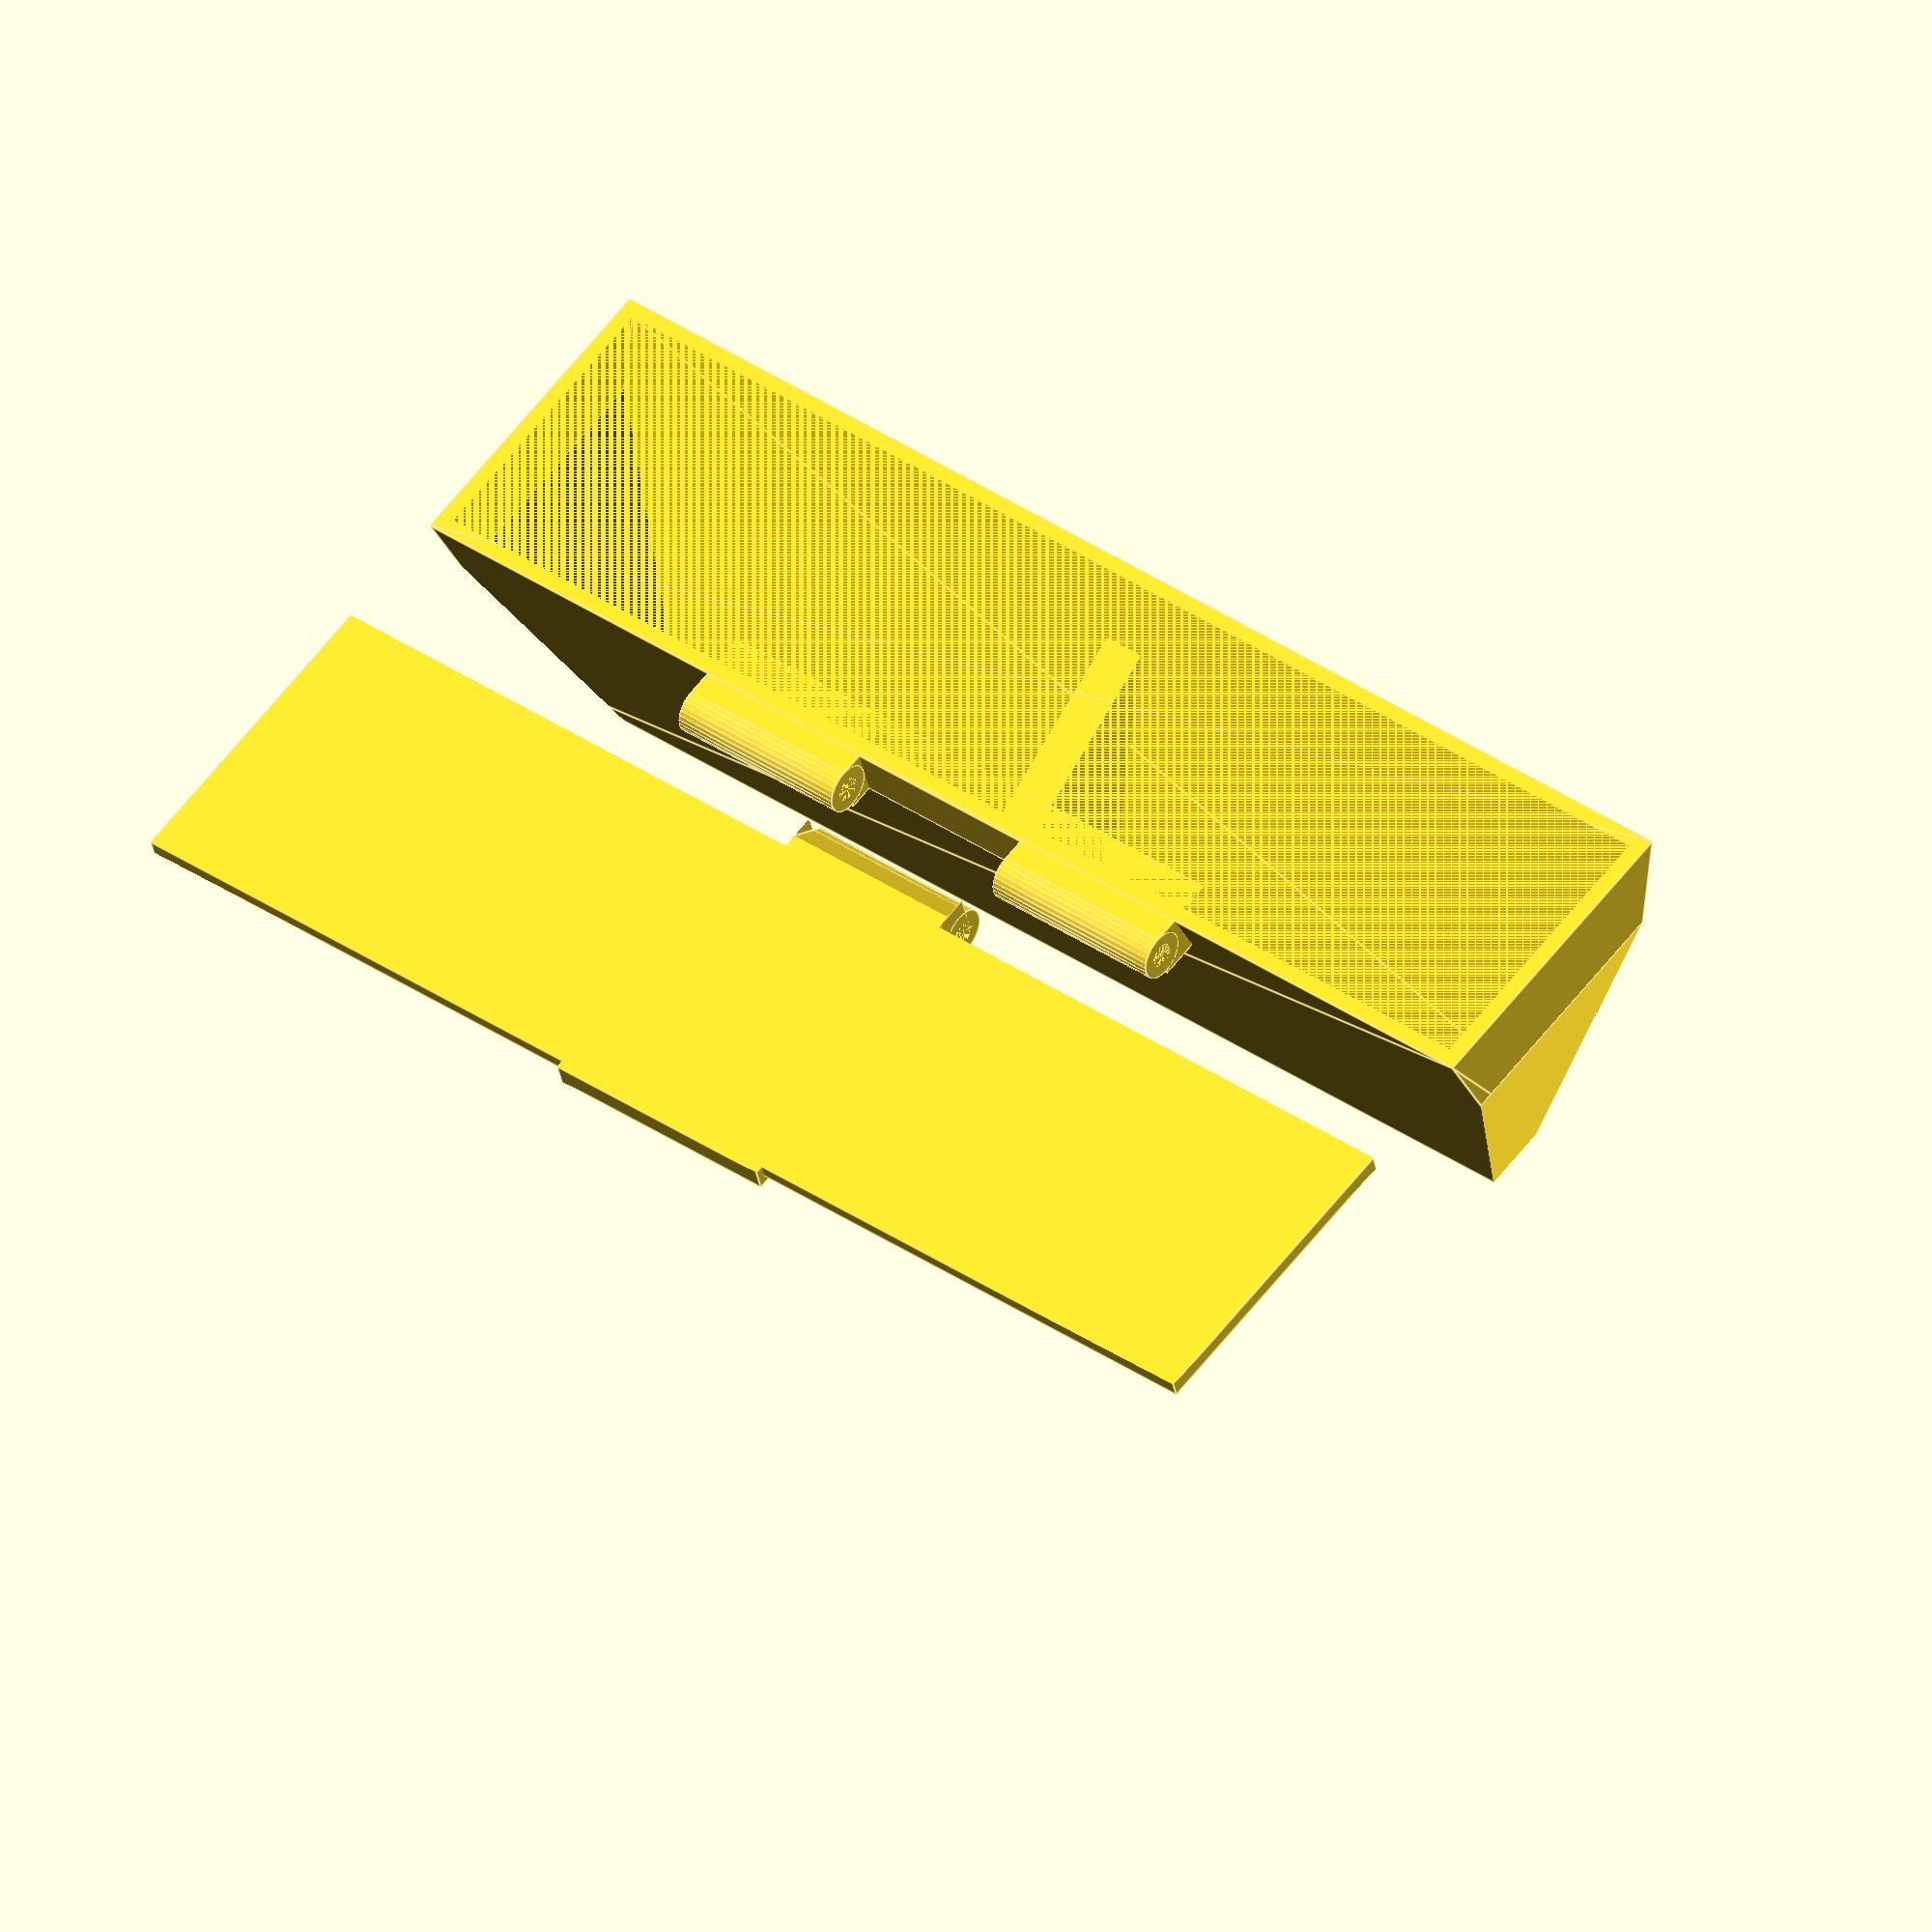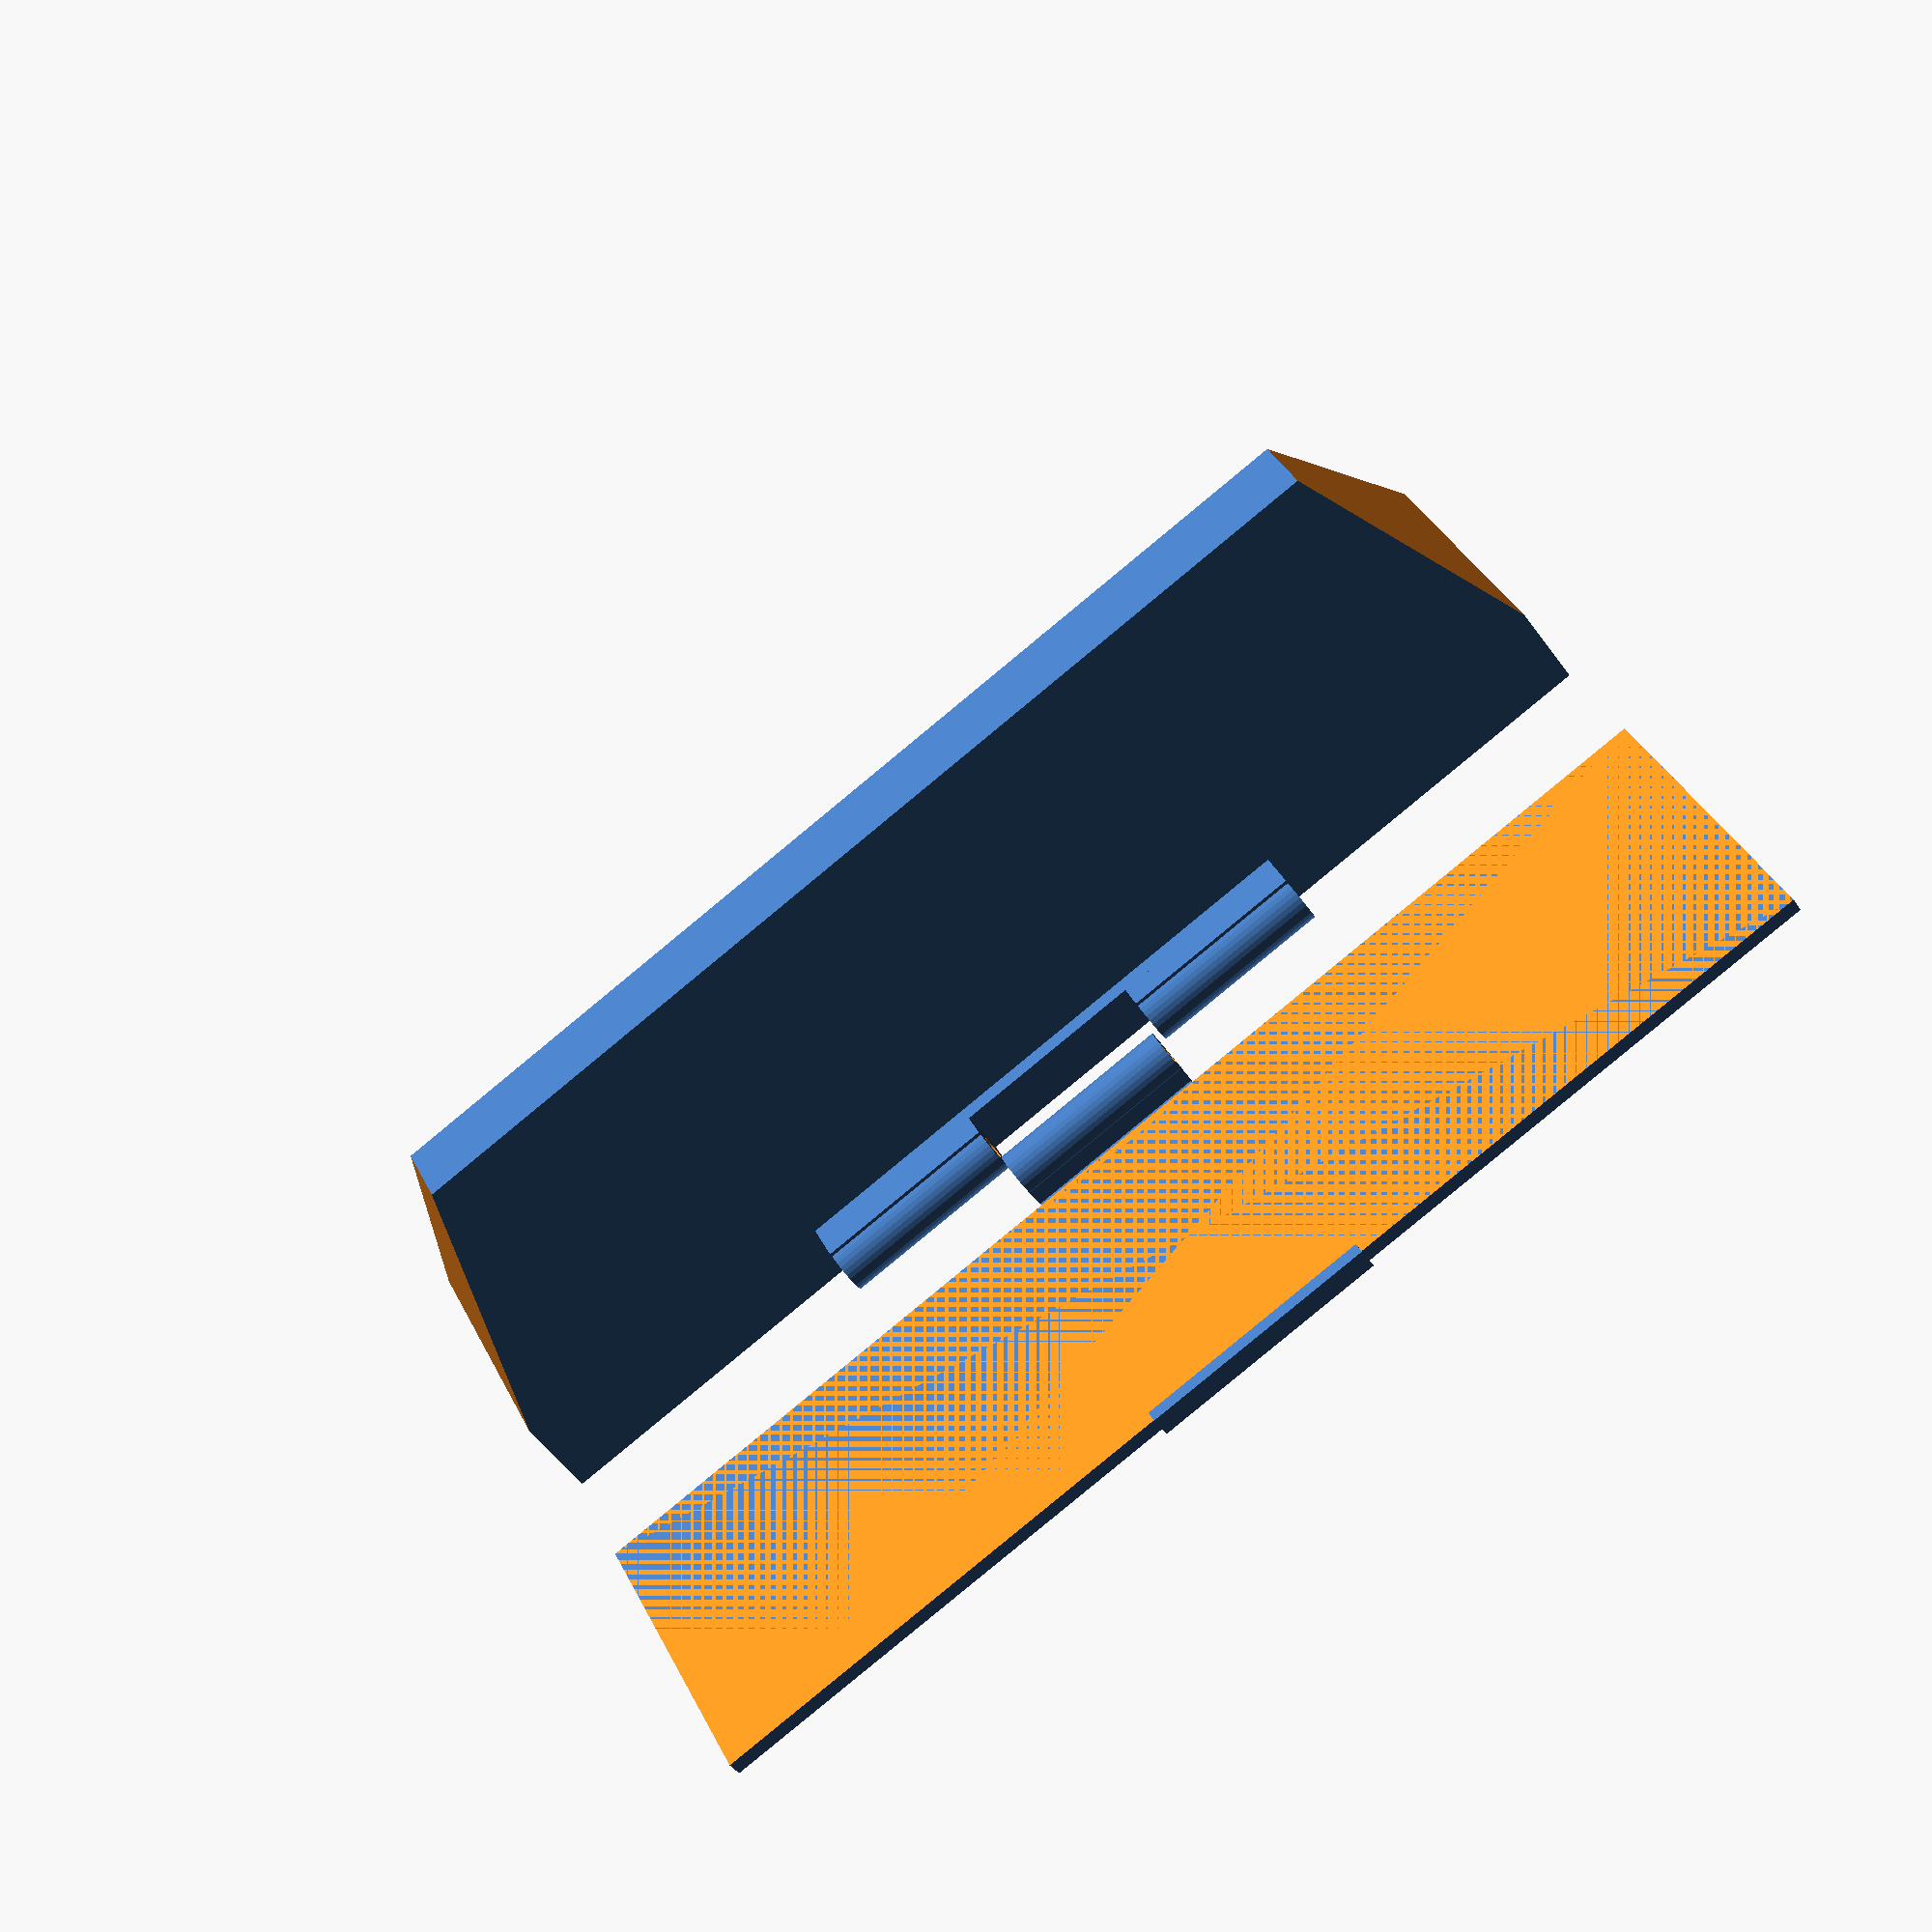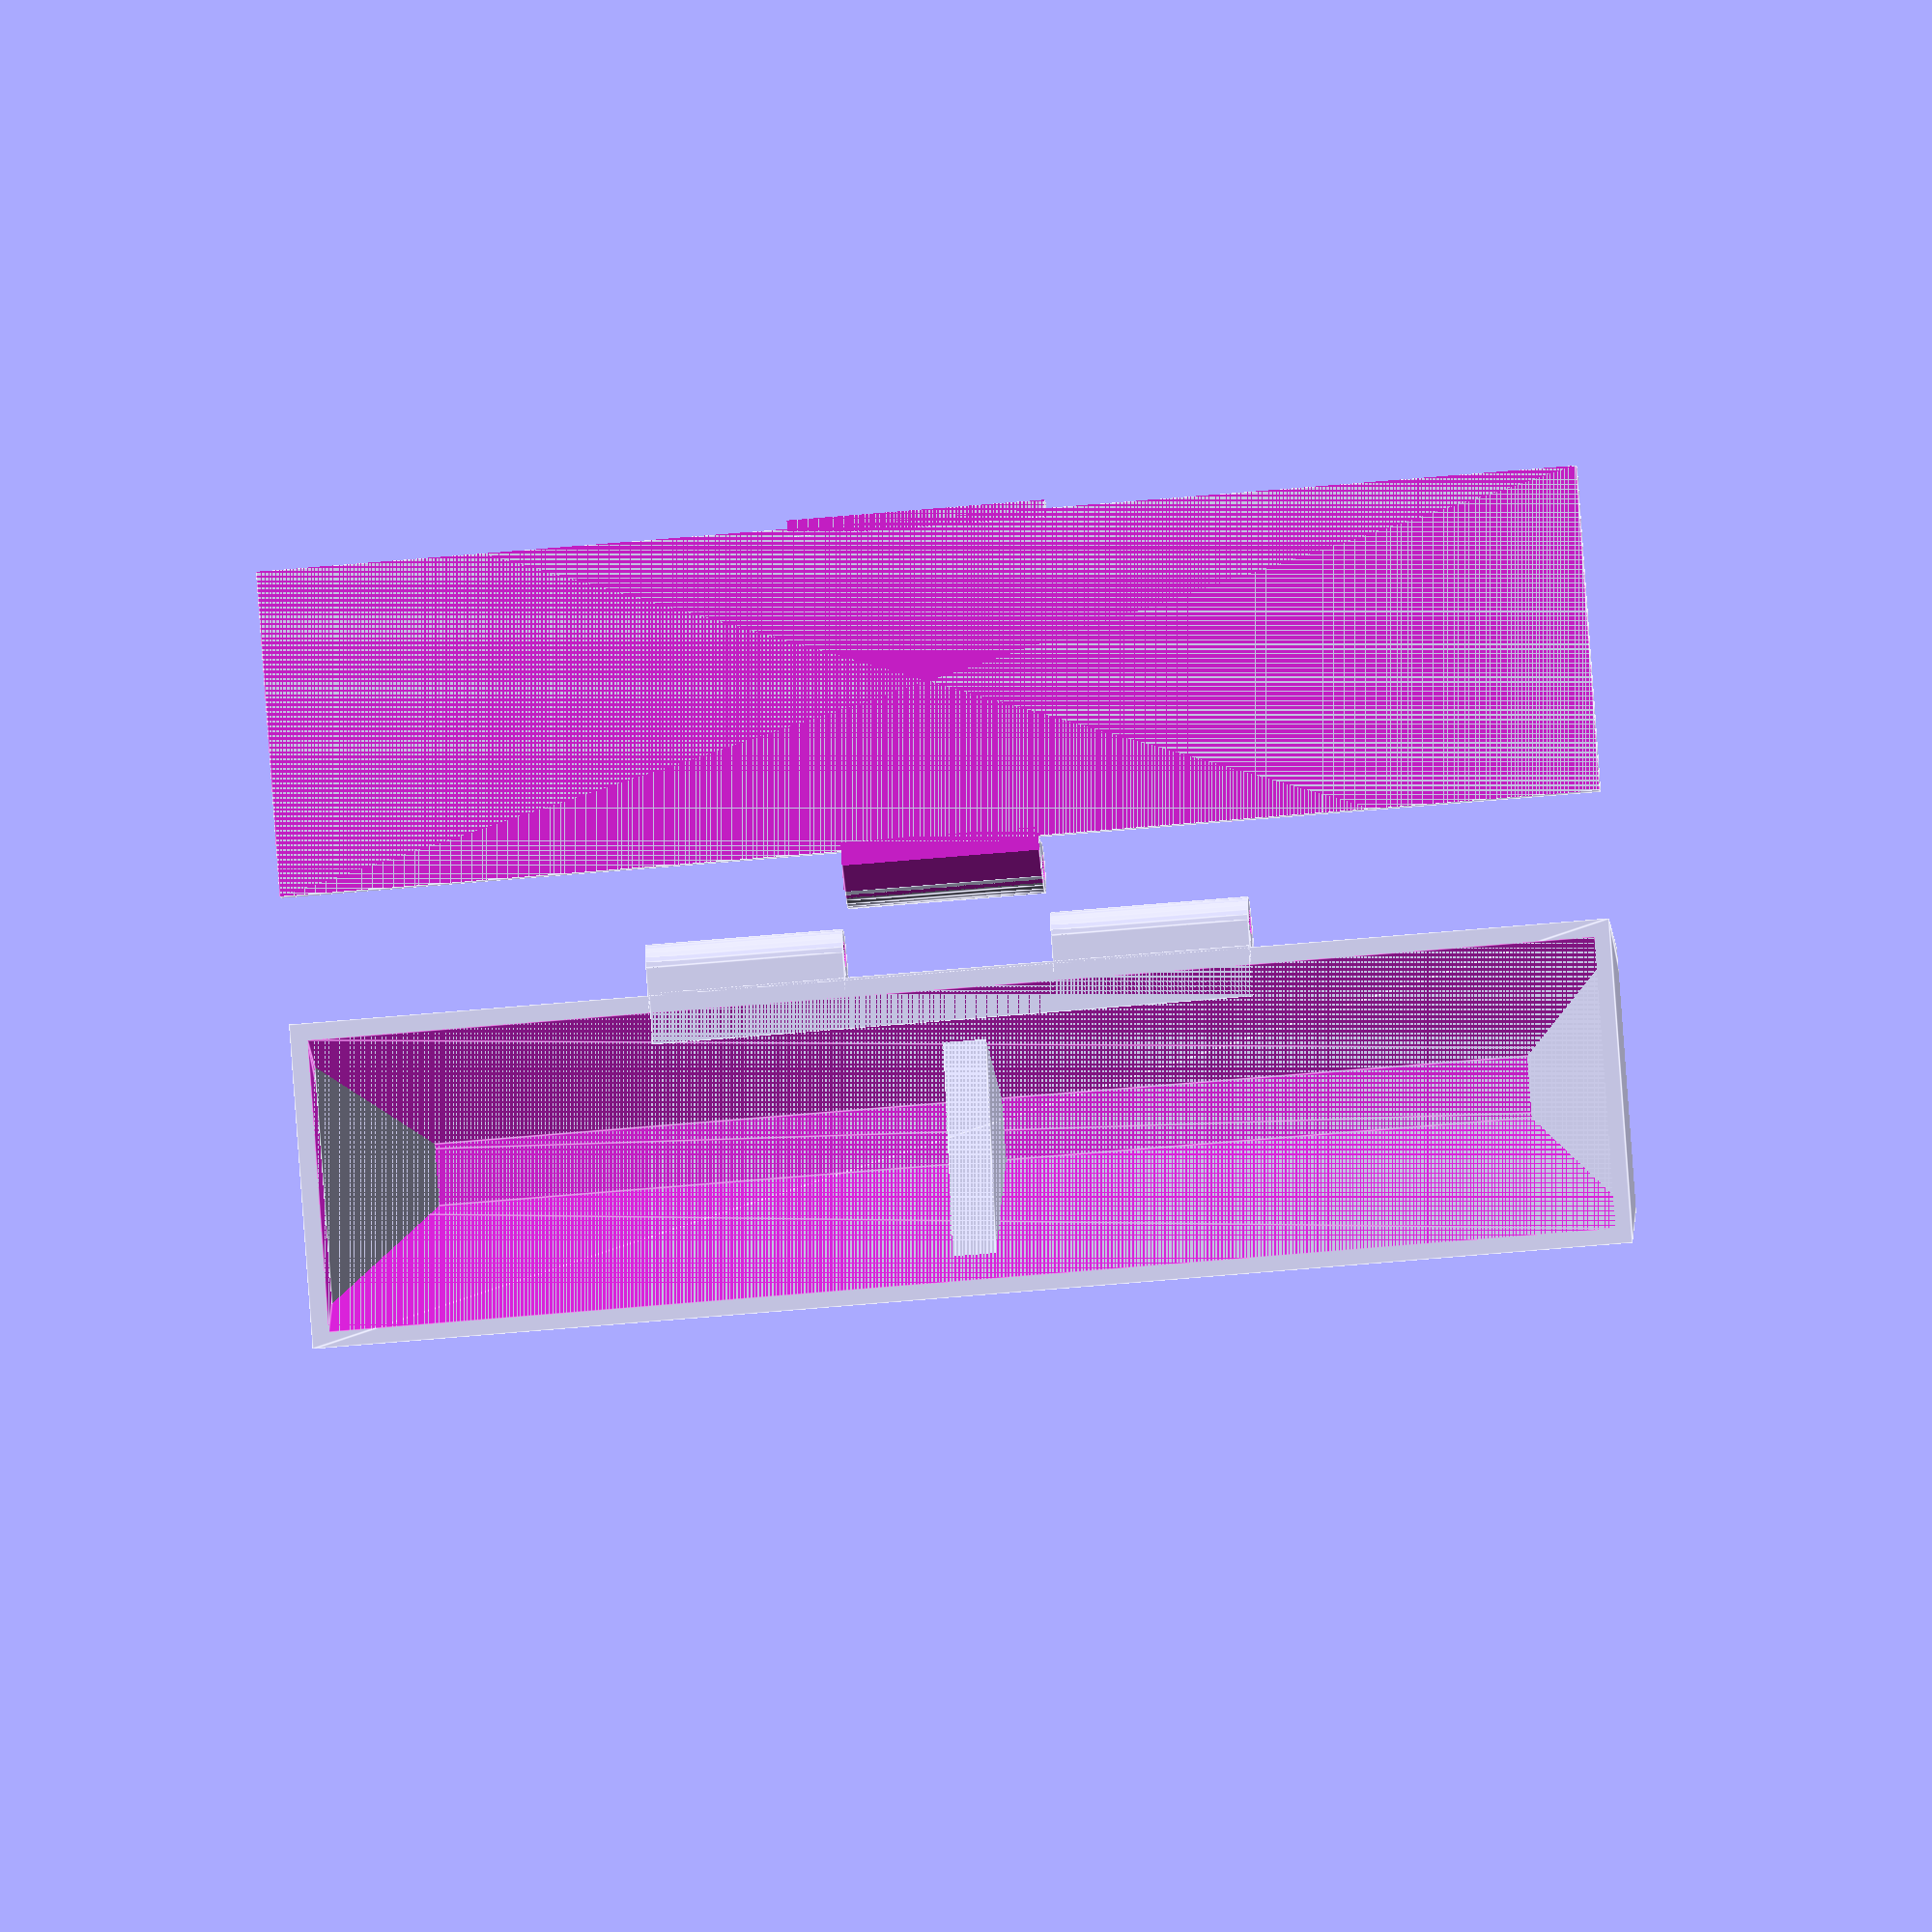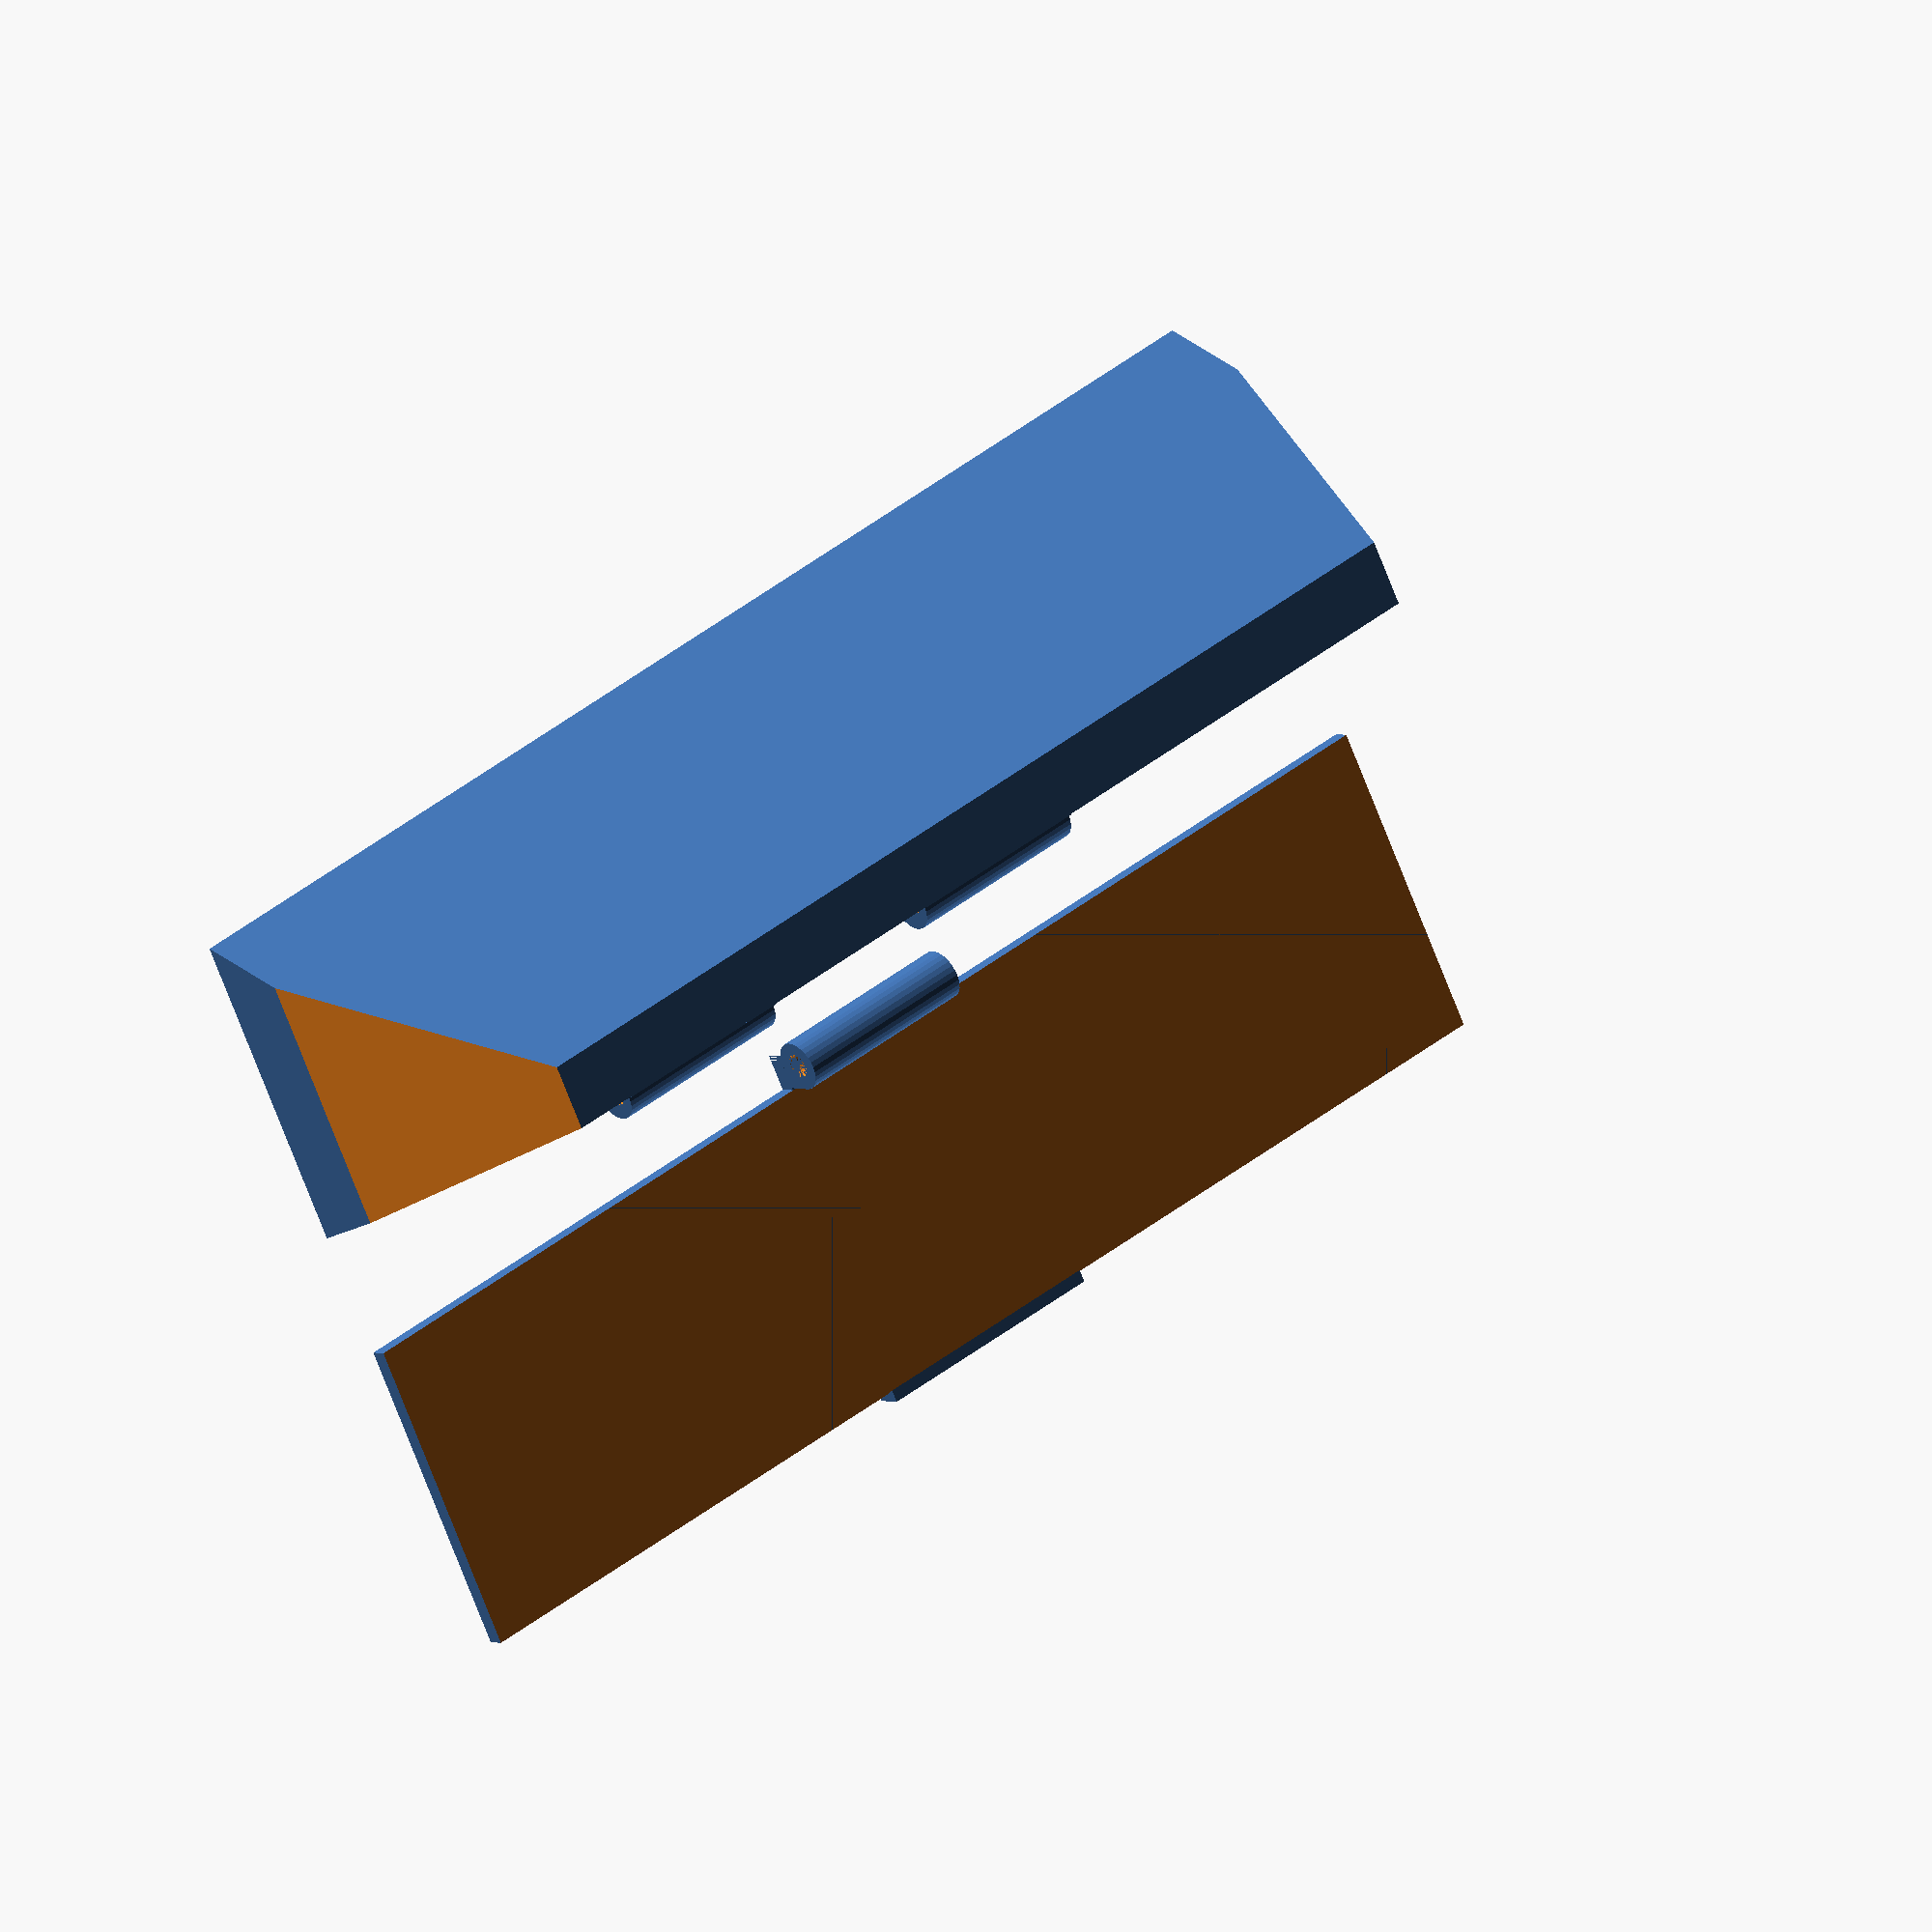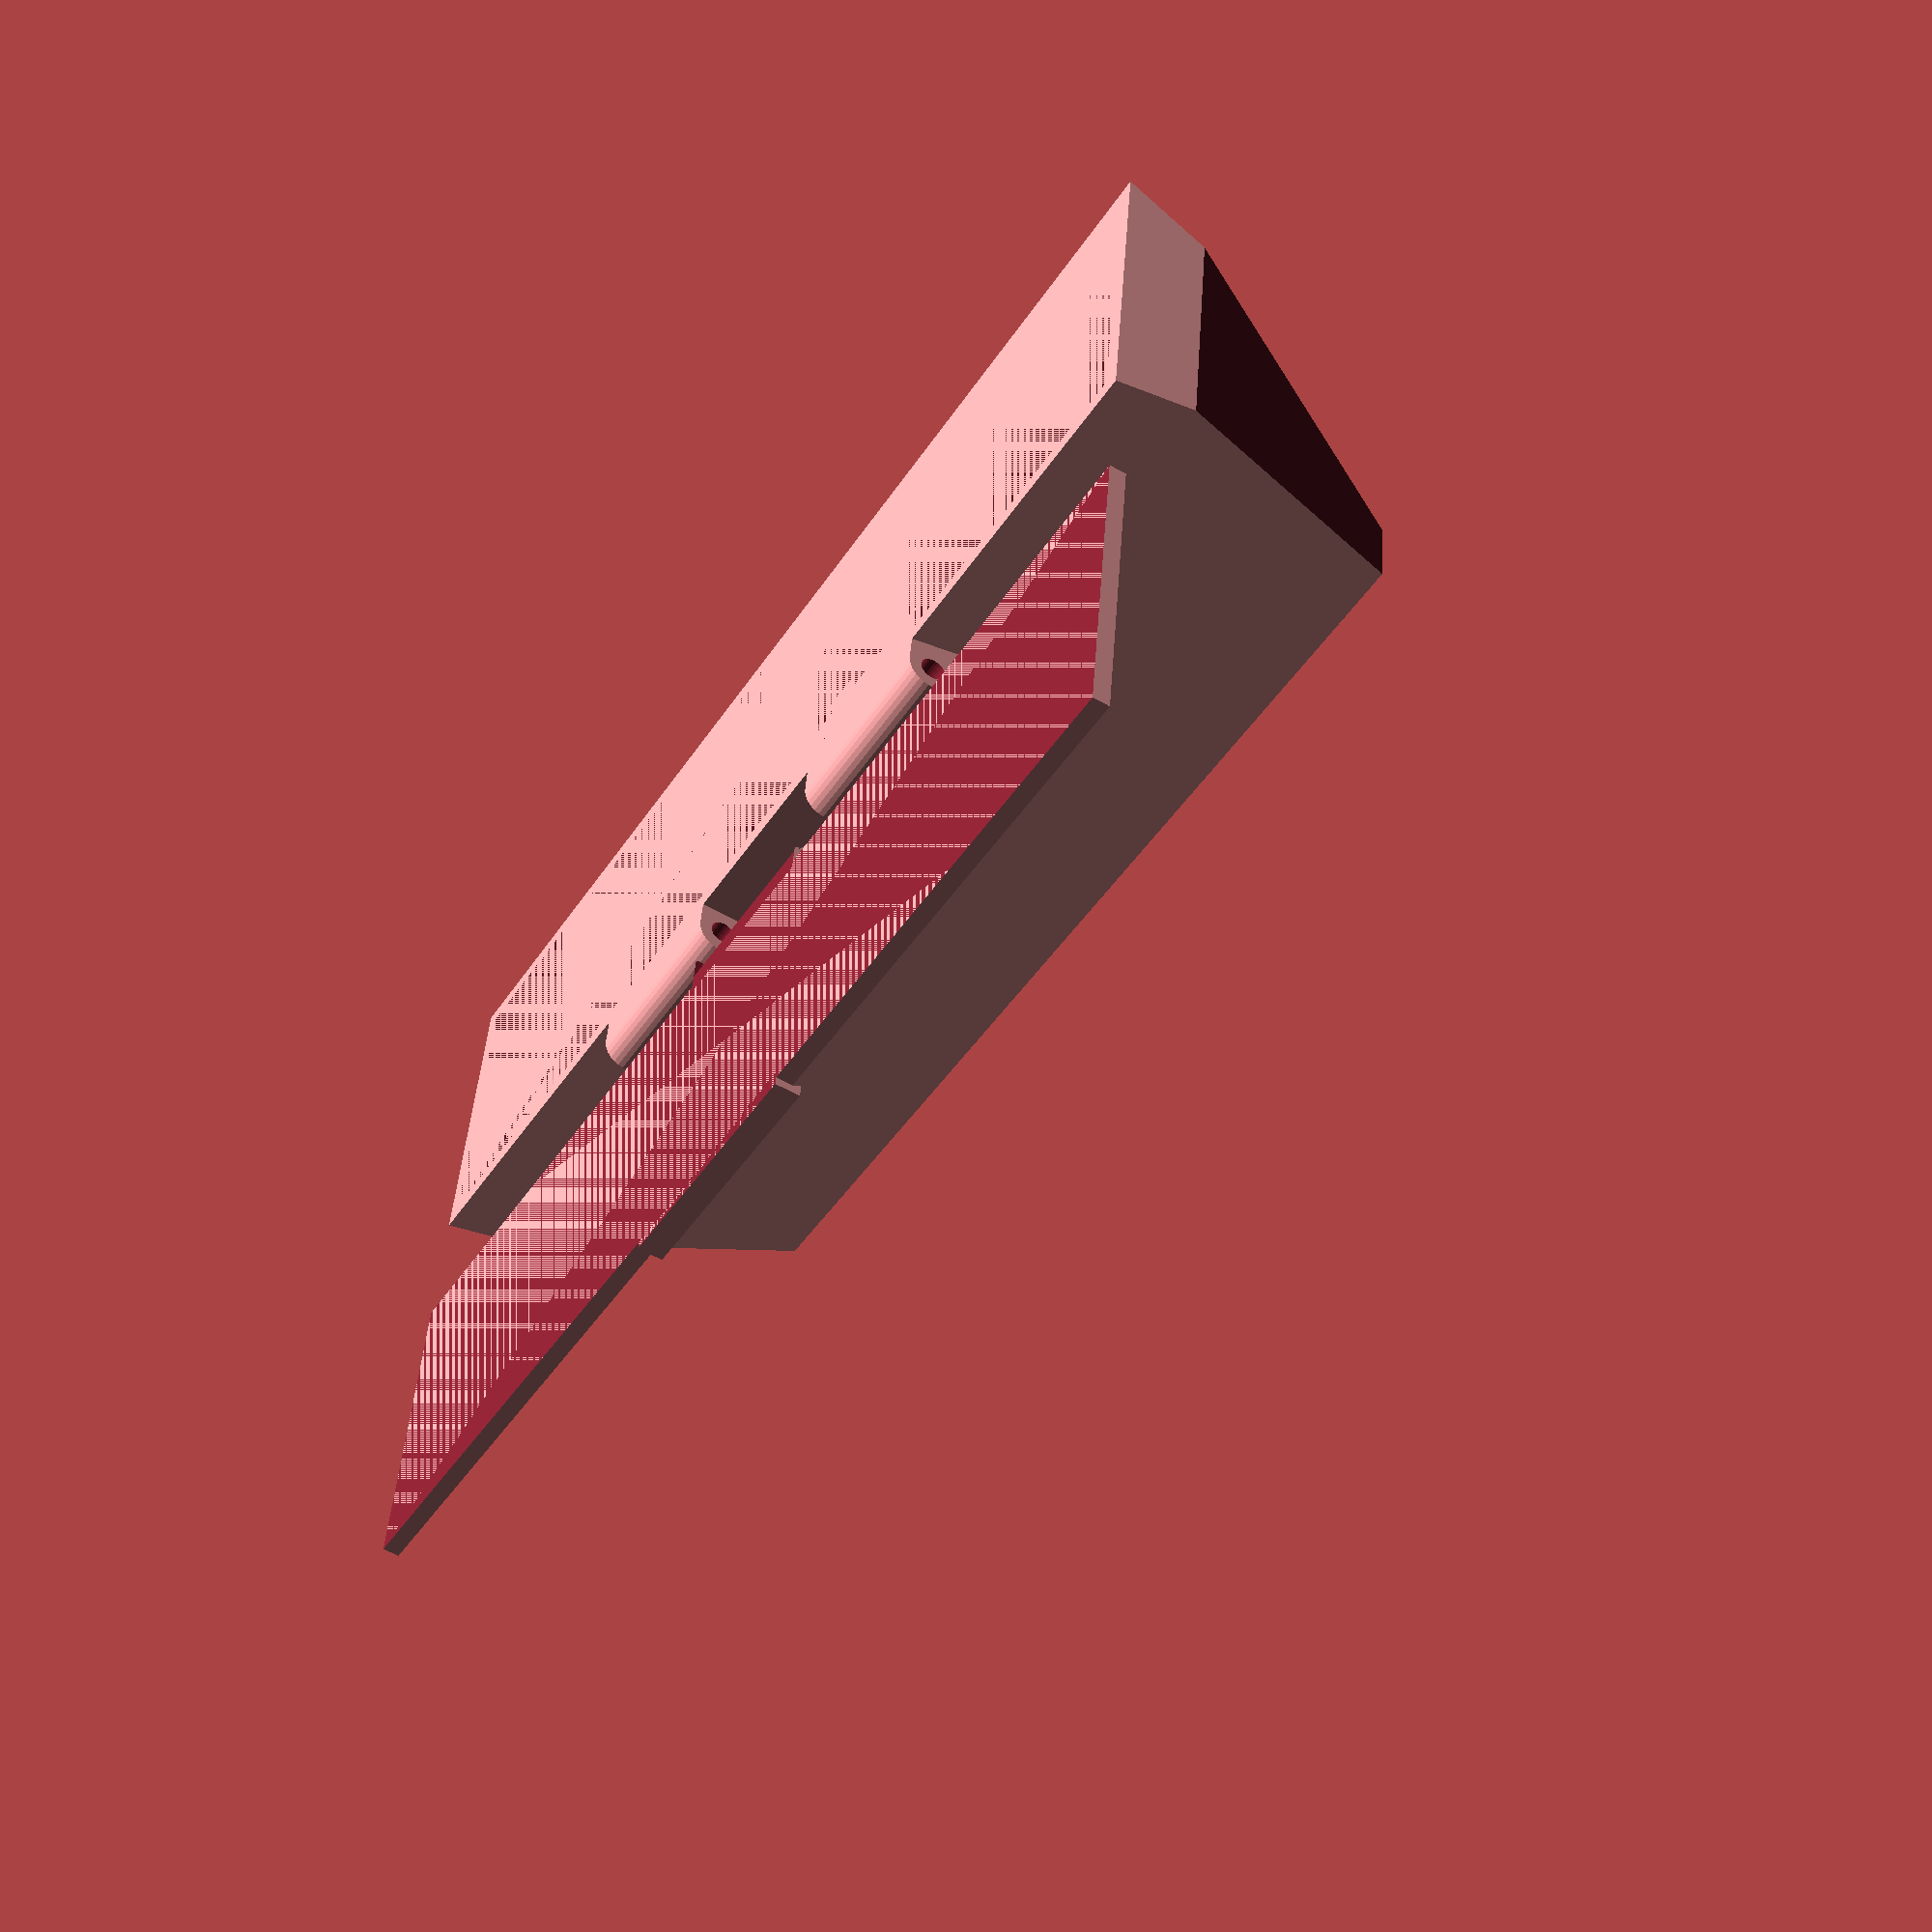
<openscad>
//
// ktBOX10
//
//





gap1 = 0.001;
gap2 = 0.002;
th = 2;

X = 154;
XX = 10;
Y = 43;
Z = th;


bottom();
translate([-15, th, X]) rotate([180, 0, 180]) upper();


module bottom()
{
difference()
{
    union()
    {
        base();
        c();
    }
    translate([th, 0, th]) scale([0.9, 0.9, 0.975]) base();
}
difference()
{
    translate([0, 20, X/2-5/2]) rotate([0, 0, -20]) cube([35, 40, 5]);
    base_diff();
}
}


module base()
{
difference()
{
    linear_extrude(X) polygon([[0,0],[ 38,0],[18,42],[10,42]]);
    translate([0, 10, X]) rotate([-20, 0, 0]) cube([40, 50, 20]);
    translate([40, 10, 0]) rotate([180-20, 0, 180]) cube([40, 50, 20]);
}
}

module base_diff()
{
difference()
{
    translate([-100/2, 0, 0]) cube([100, 100, 200]);
    base();
}
}



module upper()
{
difference()
{
    union()
    {
        d();
        translate([-1, -th, X/2-23/2]) cube([2, th, 23]);
        translate([0, -th, 0]) cube([38, th, X]);
        translate([38-1, -th, X/2-30/2]) cube([th, 3, 30]);
    }
    base();
    translate([-10, -th-th, 0]) cube([38+20, th, X]);

}
}
module upper_diff()
{
    translate([0, 0, -50]) cube([70,70,100], center=true);
    translate([0, 0, -18/2]) cylinder(18, 70/2, 70/2, $fn=100);
}



module c()
{
translate([-6.5/2, 6.5, X/2]) rotate([0, -90, 0])difference()
{
    union()
    {
        translate([-70.3/2, 0, -9]) rotate([0, 0, -90]) hinge();
        translate([70.3/2-70/3+0.3, 0, -9]) rotate([0, 0, -90]) hinge();
        translate([-70/2, -6.5, -9]) cube([70, 6.5, 8-2]);
        
        translate([-55/2, -6.5/2, -10+8+2]) rotate([90, 0, 90]) cylinder( 1, 2, 2, center=true, $fn=30 );
    }
    translate([-55/2, -6.5/2, -10+8+2]) rotate([90, 0, 90]) cylinder( 1+gap2, 1, 1, center=true, $fn=30 );
}
}



module d()
{
translate([-6.5/2, 6.5, X/2]) rotate([0, 90, 0]) difference()
{
    union()
    {
        translate([(70/3)/2-0.3/2, 0, 9]) rotate([0, 180, 90]) hinge_m();
        //translate([-70.3/2+70.3/3, -6.5-th, 9-(8-2)-(8-2)/2]) cube([70.3/3, th, (8-2)/2]);
    }
}
}






module hinge()
{
h = 7;
hinge_x = 6.5;
hinge_y = 70/3-0.3;
hinge_hole = 1.1+0.4;
difference()
{
    union()
    {
        cube( [hinge_x, hinge_y, h+th] );
        translate( [hinge_x/2+0.25, hinge_y/2, h+th] ) rotate( [90, 0, 0] ) cylinder( hinge_y, hinge_x/2-0.25, hinge_x/2-0.25, center=true, $fn=30 );
    }
    translate( [hinge_x/2+0.25, hinge_y/2, h+th] )
    rotate( [90, 0, 0] ) cylinder( hinge_y+gap2, hinge_hole, hinge_hole, center=true, $fn=30 );
}
}


module hinge_m()
{
h = 7;
hinge_x = 6.5;
hinge_y = 70/3-0.3;
hinge_hole = 1.1+0.4;
difference()
{
    union()
    {
        translate([6.5/2, 0, 6.5/2+2.8]) cube( [hinge_x-1.2, hinge_y, h+th-2.8-2] );
        translate( [hinge_x/2+0.25, hinge_y/2, h+th] ) rotate( [90, 0, 0] ) cylinder( hinge_y, hinge_x/2-0.25, hinge_x/2-0.25, center=true, $fn=30 );
    }
    translate( [hinge_x/2+0.25, hinge_y/2, h+th] )
    rotate( [90, 0, 0] ) cylinder( hinge_y+gap2, hinge_hole, hinge_hole, center=true, $fn=30 );
    
    translate([6.5/2+7.9, 0, 6.5/2+2.8-2]) rotate([0, -38, 0]) cube( [hinge_x-1.2, hinge_y, h+th-2.8-2+5] );
}
}
</openscad>
<views>
elev=140.1 azim=16.6 roll=50.4 proj=o view=edges
elev=265.5 azim=51.7 roll=230.5 proj=p view=solid
elev=50.0 azim=46.3 roll=276.0 proj=o view=edges
elev=137.4 azim=121.4 roll=313.5 proj=o view=wireframe
elev=45.5 azim=265.6 roll=148.7 proj=p view=solid
</views>
